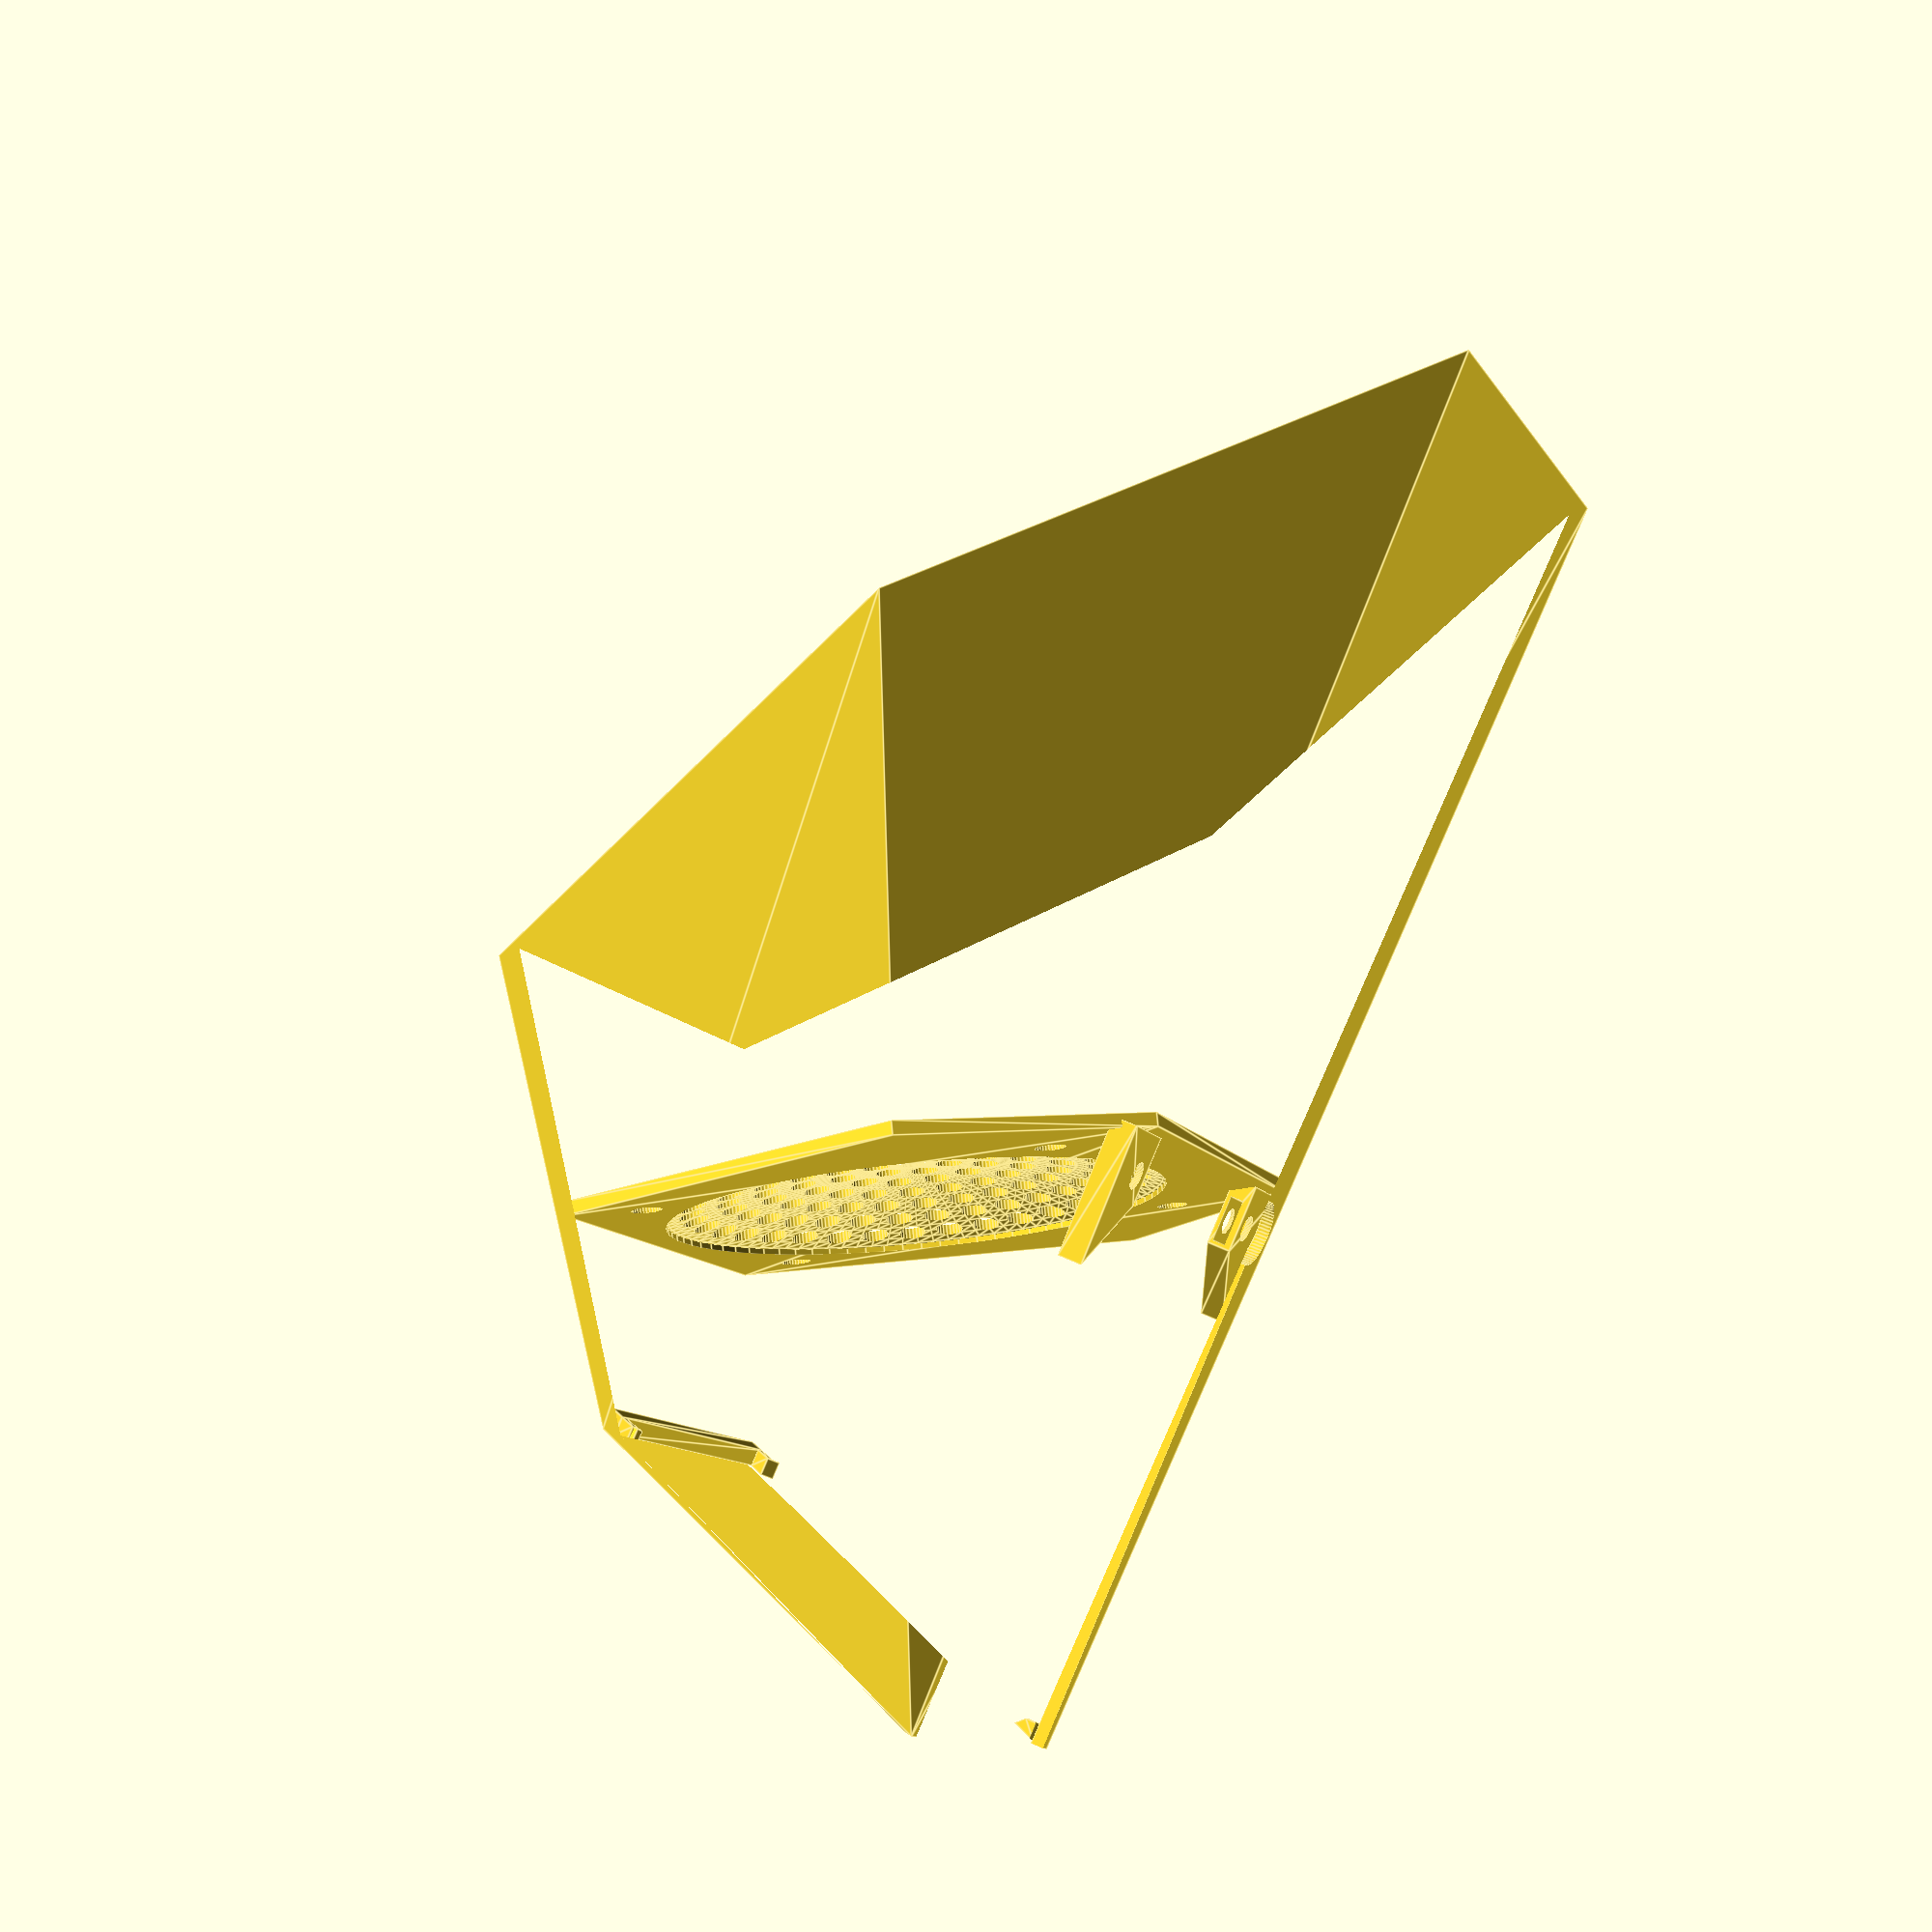
<openscad>

gap=20;

ampoff=3.37;

rotate([0,0,0]) translate([-gap,0,0]) {
    *color("grey") translate([-65,0,40]) rotate([0,-60,0])    speaker();
    hexbox();
}

*rotate([0,0,180]) translate([-gap,0,0]) {
    color("grey") translate([-65,0,40]) rotate([0,-60,0])    speaker();
    hexbox();
}

*translate([0,0,0]) hexbox(true);

*translate([-15,20,42]) rotate([90,90,-90]) esp_ttgo();

*translate([15,ampoff,9.5]) rotate([90,0,-90]) amp_tda();

*translate([2,5,49]) rotate([90,90,-90]) conv_3v();


*botcover();


//speaker_grille();
//    dome(39,100,1.5);


module hexbox(middle = false, right = false) {
    toph = 54.5;
    topw = 40;
    topt = 60;
    thick = 2;

    firsth = 70;
    firstw = 90;
    firstt = 76;

    secw = 150;
    sech = firsth + (firsth-toph)*((secw-firstw)/(firstw-topw));
    sect = firstt + (firstt-topt)*((secw-firstw)/(firstw-topw));
    
    halfw = 275;
    halfh = 160;
    halft = 48;
    
    midh = 60;
    midt = 0;
    
    botw = 400;
    both = 80;
    bott = 0;
    
    faces_r = concat(
        [[3,2,1,0],[0,1,16],[2,3,17]],
        [[1,2,6,5]],
        [[1,5,9],[2,10,6]],
        [[1,9,16],[10,2,17]],
        [[9,13,16],[14,10,17]],

        [[13,14,17,16],[34,33,18,19]],
        
        [[20,21,22,23],[21,20,18],[23,22,19]],
        [[22,21,25,26]],
        [[29,21,18],[22,30,19]],
        [[33,29,18],[30,34,19]],
        [[25,21,29],[30,22,26]],
        
        [[5,6,26],[5,26,25],[14,13,34],[13,33,34]],
        [[9,5,29],[5,25,29],[13,9,33],[9,29,33]],
        [[6,10,30],[6,30,26],[10,14,34],[10,34,30]],
        
        [[3,0,20],[3,20,23],[17,18,16],[17,19,18]],
        [[16,20,0],[16,18,20],[23,19,17],[3,23,17]],
        
        []
    );
    faces_m = concat(
        [[3,2,1,0],[0,1,16],[2,3,17]],
        [[20,21,22,23],[21,20,18],[23,22,19]],
        
        [[3,0,20],[3,20,23]],
        [[16,20,0],[16,18,20],[23,19,17],[3,23,17]],
        
        [[1,2,22],[1,22,21]],
        [[16,1,21],[16,21,18],[22,17,19],[2,17,22]],

        
        []
    );
    faces_l = concat(
        [[12,16,17,15],[18,32,35,19]],
        [[3,0,4,7],[20,23,27,24]],
        [[0,8,4],[3,7,11]],
        [[8,0,16],[3,11,17]],
        [[12,8,16],[11,15,17]],
        
        [[28,20,24],[27,23,31]],
        [[20,28,18],[31,23,19]],
        [[28,32,18],[35,31,19]],
        [[7,4,24],[7,24,27],[12,15,35],[12,35,32]],
        [[4,8,28],[4,28,24],[8,12,32],[8,32,28]],
        [[11,7,31],[7,27,31],[15,11,35],[11,31,35]],
        
        [[0,3,20],[3,23,20],[18,17,16],[17,18,19]],
        [[20,16,0],[16,20,18],[23,17,19],[3,17,23]],
        
        []
    );
    
    difference() {
        polyhedron(points = concat(
            h_rect(topw,toph,topt),            //  0
            h_rect(secw,sech,sect),            //  4
            h_rect(halfw,halfh,halft),         //  8
            h_rect(botw,both,bott),            // 12
            [[0,-midh/2,midt],[0,midh/2,midt]],// 16
            [[0,-midh/2+thick,midt+thick],
             [0,midh/2-thick,midt+thick]],     // 18
            h_rect(topw,toph-thick*2,topt-thick),      // 20
            h_rect(secw+thick*2,sech-thick,sect-thick),      // 24
            h_rect(halfw,halfh-thick*2,halft),  // 28
            h_rect(botw-thick*2,both-thick,bott+thick)       // 32
          ), faces = middle?faces_m:right?faces_r:faces_l);
        if (right) {
            translate([-0.1,-(midh-4)/2,-0.1])
            cube([86.1,midh-4,thick+0.101]);
        } else if (!middle) {
            translate([-86,-(midh-4)/2,-0.1])
            cube([86.1,midh-4,thick+0.101]);
            
            translate([-86+5,-(midh-4)/2,-0.1])
            cylinder(thick+0.101,5,5, $fn=60);
            translate([-86+5,(midh-4)/2,-0.1])
            cylinder(thick+0.101,5,5, $fn=60);
        }
        if (right || middle) {
            translate([9.5,-3.37+ampoff,topt-thick])
            rotate([90,0,90])
            linear_extrude(height=3)
            polygon([[-8,-0.1],[-6,2.1],[6,2.1],[8,-0.1]]);
            
            translate([9.5,-3.37+ampoff,topt-thick])
            rotate([90,0,90])
            linear_extrude(height=4)
            polygon([[-8,-0.1],[-7,1],[7,1],[8,-0.1]]);
            
            translate([13,-17+ampoff,topt-thick-0.1])
            cube([2.5,34,1.1]);
        }
    }
    
    g=3.4/thick;
    if (middle) {
        translate([-topw/2,-toph/2+thick,topt]) rotate([-90,0,0])
        linear_extrude(height=toph-thick*2) polygon(thick*[
            [-1-g,0],[-0.6-g,1.4],[-g,2],[0.36,2],[1.3,1],[-g+0.3,1],[-g,0]
        ]);
        translate([-topw/2,-toph/2+thick-0.1,topt]) rotate([-90,0,0])
        linear_extrude(height=toph-thick*2+0.2) polygon(thick*[
            [0.36,2],[1.3,1],[0.02,1]
        ]);
        translate([topw/2,toph/2-thick,topt]) rotate([-90,0,180])
        linear_extrude(height=toph-thick*2) polygon(thick*[
            [-1-g,0],[-0.6-g,1.4],[-g,2],[0.36,2],[1.3,1],[-g+0.3,1],[-g,0]
        ]);
        translate([topw/2,toph/2-thick+0.1,topt]) rotate([-90,0,180])
        linear_extrude(height=toph-thick*2+0.2) polygon(thick*[
            [0.36,2],[1.3,1],[0.02,1]
        ]);
        
        translate([0,midh/2-thick*2-0.3,0.1]) rotate([90,0,180])
            lip_mid(thick);
        translate([0,-midh/2+thick*2+0.3,0.1]) rotate([90,0,0])
            lip_mid(thick);
    } else if (right) {
        translate([ 65,0,40]) rotate([0, 60,0]) 
            speaker_grille();
    } else {
        translate([-65,0,40]) rotate([0,60,180]) 
            speaker_grille();
        
        translate([-topw/2,-toph/2,topt]) rotate([-90,0,0])
        linear_extrude(height=toph) polygon(thick*[
            [-g+0.4,1],[-g+0.1,0],[0,0.9],[0,1]
        ]);
        
        translate([-topw/2,-toph/2,topt]) rotate([-90,0,0])
        linear_extrude(height=1.9) polygon(thick*[
            [-g+0.4,1],[-g+0.7,2],[0.34,2],[0,1]
        ]);
        translate([-topw/2-2,-toph/2+1.9,topt-4])
        rotate([135,0,0]) cube([2.66,0.85,2.1]);

        
        translate([-topw/2,toph/2-1.9,topt]) rotate([-90,0,0])
        linear_extrude(height=1.9) polygon(thick*[
            [-g+0.4,1],[-g+0.7,2],[0.34,2],[0,1]
        ]);
        translate([-topw/2-2,toph/2-1.9,topt-4])
        rotate([-45,0,0]) cube([2.66,2.1,0.85]);
        
        translate([0,-midh/2+thick+0.2,0.1]) rotate([90,0,0])
        difference() {
            linear_extrude(height=1.3) polygon([
                [-1.7,thick+3.3],
                [-0.3,thick-0.5],
                [-3,thick-0.5],[-3,thick+2]]);
            translate([-1.8,1.7,-0.1]) rotate([45,0,0]) cube([3,1,1], true);
        }

        translate([0,midh/2-thick+1.1,0.1]) rotate([90,0,0])
        difference() {
            linear_extrude(height=1.3) polygon([
                [-1.7,thick+3.3],
                [-0.3,thick-0.5],
                [-3,thick-0.5],[-3,thick+2]]);
            translate([-1.8,1.7,1.4]) rotate([45,0,0]) cube([3,1,1], true);

        }
        
        translate([-87,-(midh-4)/2,thick])
        difference() {
            linear_extrude(height=3.6) polygon([
                [-0.1,3.6],[10,3.6],[20,-7.1],[-0.1,-8.1]
            ]);
            translate([6,0.1,2]) cube([7,7.2,2], true);
            translate([6,0,-2.1]) cylinder(8,2,2, $fn=60);
        }

        translate([-87,(midh-4)/2,thick])
        difference() {
            linear_extrude(height=3.6) polygon([
                [-0.1,-3.6],[10,-3.6],[20,7.1],[-0.1,8.1]
            ]);
            translate([6,-0.1,2]) cube([7,7.2,2], true);
            translate([6,0,-2.1]) cylinder(8,2,2, $fn=60);
        }
    }
}

module lip_mid(thick) {
    difference() {
        union() {
            linear_extrude(height=thick) polygon([
                [0,thick+5],[3,thick+2],[3,thick],
                [-3,thick],[-3,thick+2]]);
            linear_extrude(height=thick+0.3) polygon([
                [0,thick+5],[1.32,thick+3.68],[0,thick],
                [-1.32,thick+3.68]]);
        }
        translate([0,thick+5.65,-0.1]) rotate([45,0,0]) cube([5,4,4], true);
    }
}

function h_rect(w, h, t) = [[-w/2,-h/2,t],[w/2,-h/2,t],[w/2,h/2,t],[-w/2,h/2,t]];

module botcover() {
    midh = 60;
    thick = 2;

    difference() {
        translate([-87,-(midh-4)/2,0])
            cube([87*2,midh-4,thick]);
        for (i=[-7:7]) {
            translate([i*8,0,-0.1])
            rline(min(midh-5,(midh-5)*(7.5-abs(i))/5), 5, thick+0.2);
            }
    }
}

module rline(h, w, t, st=60) {
    linear_extrude(height=t) polygon(
        concat([[-w/2,h-w]],
            [for (a=[-90:360/st:90])
                [sin(a)*w/2,h/2-w/2+cos(a)*w/2]],
            [[w/2,-h-w]],
            [for (a=[90:360/st:270])
                [sin(a)*w/2,-h/2+w/2+cos(a)*w/2]]
            ));
}

module speaker_grille(thick=2) {
    
    rw1 = 70/2;
    rw2 = 111/2;
    rw3 = 66/2;
    rh1 = -40;
    rh2 = 16;
    rh3 = 46;
    difference() {
        translate([0,0,0.2]) linear_extrude(height=thick)
        polygon(
            [[rh1,-rw1],[rh2,-rw2],[rh3,-rw3],
            [rh3,rw3],[rh2,rw2],[rh1,rw1]]);
        translate([0,0,0.1])
        cylinder(thick+0.2, 36,36, $fn=80);
        for (i=[45:90:315]) {
            rotate([0,0,i])
            union() {
                translate([42,0,0.1])
                cylinder(thick+0.2, 2.2, 2.2, $fn=32);
            }
        }
    }
    /*
    difference() {
        translate([0,0,-91]) sphere(100, $fn=200);
        translate([0,0,-91]) sphere(98, $fn=200);
        translate([0,0,-98.1]) cube([200,200,200], true);
    }*/
    dome(37.5,100,1.5);
}

module dome(rad, off, thick, stp=20, rs=96) {
    ho = off*cos(20)-2;
    mh = rs*(stp-2);
    mi = rs*(stp*2-2);
    hs = 2;
    
    hsst = floor(rad/hs/2.4);
    
    difference() {
        polyhedron(
        points = concat(
            [for (c=[rad/stp:rad/stp:rad],
                  a=[0:360/rs:360-360/rs])
                [c*sin(a),c*cos(a),off*cos(c/rad*20)-ho]],
            [for (c=[rad:-rad/stp:rad/stp-0.1],
                  a=[0:360/rs:360-360/rs])
                [c*sin(a),c*cos(a),off*cos(c/rad*20)-ho-thick]]
        ),
        faces = concat(
            [for (i=[0:rs:mi],j=[0:rs-1]) each
                [[i+((j+1)%rs),i+j,i+rs+((j+1)%rs)],
                 [i+rs+((j+1)%rs),i+j,i+rs+j]]],
            [for (j=[0:rs-1]) each
                [[mi+rs+((j+1)%rs),mi+rs+j,((j+1)%rs)],
                 [((j+1)%rs),mi+rs+j,j]]]
        ));
        for (i=[1:hsst-1], j=[360/(i*6)-0.1:360/(i*6):360])
            translate([sin(j)*i*rad/hsst, cos(j)*i*rad/hsst,0]) cylinder(off-ho, hs, hs,$fn=24);
    }
}

module dome_h(rad, off, thick, stp=12, rs=36) {
    ho = off*cos(20)-2;
    mh = rs*(stp-2);
    mi = rs*(stp*2-2);
    polyhedron(
        points = concat(
            [for (c=[rad/stp:rad/stp:rad],
                  a=[0:360/rs:360-360/rs])
                [c*sin(a),c*cos(a),off*cos(c/rad*20)-ho]],
            [for (c=[rad:-rad/stp:rad/stp-0.1],
                  a=[0:360/rs:360-360/rs])
                [c*sin(a),c*cos(a),off*cos(c/rad*20)-ho-thick]]
        ),
        faces = concat(
            [for (i=[0:rs*2:mh],j=[0:rs-1]) each
                [[i+((j+1)%rs),i+j,i+rs+((j+1)%rs)],
                 [i+rs+((j+1)%rs),i+j,i+rs+j]]],
            [for (i=[rs:rs*2:mh],
                  j=[(((i/rs)%4)==1?1:0):2:rs-1]) each
                [[i+((j+1)%rs),i+j,i+rs+((j+1)%rs)],
                 [i+rs+((j+1)%rs),i+j,i+rs+j]]],
            [for (i=[mh+rs:mh+rs],j=[0:rs-1]) each
                [[i+((j+1)%rs),i+j,i+rs+((j+1)%rs)],
                 [i+rs+((j+1)%rs),i+j,i+rs+j]]],
            [for (i=[mh+rs*2:rs*2:mi],j=[0:rs-1]) each
                [[i+((j+1)%rs),i+j,i+rs+((j+1)%rs)],
                 [i+rs+((j+1)%rs),i+j,i+rs+j]]],
            [for (i=[mh+rs*3:rs*2:mi],j=[(((i/rs)%4)==1?1:0):2:rs-1]) each
                [[i+((j+1)%rs),i+j,i+rs+((j+1)%rs)],
                 [i+rs+((j+1)%rs),i+j,i+rs+j]]],
            [for (j=[0:rs-1]) each
                [[mi+rs+((j+1)%rs),mi+rs+j,((j+1)%rs)],
                 [((j+1)%rs),mi+rs+j,j]]],
            
            [for (i=[rs:rs*2:mh],
                  j=[(((i/rs)%4)==1?0:1):2:rs-1]) each
                [[i+((j+1)%rs),i+j,mi+rs-i+((j+1)%rs)],
                 [mi+rs-i+((j+1)%rs),i+j,mi+rs-i+j],
                 [i+rs+j,i+rs+((j+1)%rs),mi-i+((j+1)%rs)],
                 [i+rs+j,mi-i+((j+1)%rs),mi-i+j],
                 [i+j,i+rs+j,mi-i+j],
                 [i+j,mi-i+j,mi+rs-i+j],
                 [i+rs+((j+1)%rs),i+((j+1)%rs),mi-i+((j+1)%rs)],
                 [mi-i+((j+1)%rs),i+((j+1)%rs),mi+rs-i+((j+1)%rs)],
            ]]
        ));
}

module conv_3v() {
    wid = 17.1;
    hei = 22.2;
    thi = 1.4;
    thi2 = 4.4;

    translate([-wid/2,0,0]) cube([wid,hei,thi]);
    translate([(-wid+1)/2,0.5,0]) cube([wid-1,hei-1,thi2]);
}

module amp_tda() {
    wid = 33.3;
    hei = 45.1;
    thi = 1.5;
    
    bw = 23;
    bh = 16;
    bt = 25.3;
    
    vd = 15.8/2;
    vt = 2;
    vx = 3.4;
    vy = 40.4;
    vz = 3;
    
    translate([-wid/2,4,0]) cube([wid,hei,thi]);
    translate([-bw/2,0,thi]) cube([bw,bh,bt]);
    translate([vx,vy+4,vz]) cylinder(vt,vd,vd);
}

module esp_ttgo() {
    wid = 31.1;
    hei = 39.3;
    thi = 1.1;
    
    hei2 = 40.5;
    
    thi3 = 4.5;
    wid3 = 16;
    hei3 = 24;
    
    translate([-wid/2,0,0]) cube([wid,hei,thi]);
    translate([-wid3/2,6.6,0]) cube([wid3, hei3, thi3]);
}

module speaker() {
    height = 35;
    backdia = 44.5;
    backhi = 11.5;
    coneb = 57;
    conet = 70;
    conehi = 15;
    cone2hi = 5.5;
    
    plate = 0.5;
    ring = 1.5;
    frontdia = 77;
    frontindia = 71;

    platexy = 78;
    platedia = 95;
    
    fn=80;

    difference() {
        union() {
            translate([0,0,-height])
            cylinder(backhi, backdia/2, backdia/2, $fn=fn);
            translate([0,0,-height+backhi])
            cylinder(cone2hi, backdia/2, coneb/2, $fn=fn);
            translate([0,0,-height+backhi+cone2hi])
            cylinder(conehi, coneb/2, conet/2, $fn=fn);
            translate([0,0,-height+backhi+cone2hi+conehi])
            cylinder(height-backhi-cone2hi-conehi,
                frontdia/2, frontdia/2, $fn=fn);
            translate([0,0,-ring-plate])
            // cube([platexy, platexy, plate], true);
            s_plate(platexy/2, platedia/2, plate);
        }
        translate([0,0,-plate-ring])
        cylinder(plate+ring+0.1,
            frontindia/2, frontindia/2, $fn=fn);
        for (i=[45:90:315]) {
            rotate([0,0,i])
            union() {
                translate([41.4,0,-plate-ring-0.1])
                cylinder(plate+0.2, 2.2, 2.2, $fn=16);
                translate([42,0,-plate/2-ring])
                cube([1.2,4.4,plate+0.2], true);
                translate([42.6,0,-plate-ring-0.1])
                cylinder(plate+0.2, 2.2, 2.2, $fn=16);
            }
        }
    }
}

module s_plate(d1, d2, h, stp = 10) {
    sd2 = d2 / sqrt(2);
    off = ((d1*d1)/2 - (sd2*sd2)) / (sd2 - d1);
    ang = asin(sd2/(off+d1));
    linear_extrude(height = h) polygon(squaroid(off, off+d1, ang, stp));
}

function nquads(n,o) = concat(
    [for (i=[0:n-1]) [(i+1)%n+o,i+o,i+o+n]],
    [for (i=[0:n-1]) [(i+1)%n+o,i+o+n,(i+1)%n+o+n]]
);

function squaroid(off, dia, ao, stp=10) = concat(
    [for (a=[   -ao:(2*ao/stp):    ao+0.01]) [     dia*sin(a), -off+dia*cos(a)]],
    [for (a=[ 90-ao:(2*ao/stp): 90+ao+0.01]) [-off+dia*sin(a),      dia*cos(a)]],
    [for (a=[180-ao:(2*ao/stp):180+ao+0.01]) [     dia*sin(a),  off+dia*cos(a)]],
    [for (a=[270-ao:(2*ao/stp):270+ao+0.01]) [ off+dia*sin(a),      dia*cos(a)]]
);

</openscad>
<views>
elev=316.1 azim=39.3 roll=120.2 proj=p view=edges
</views>
